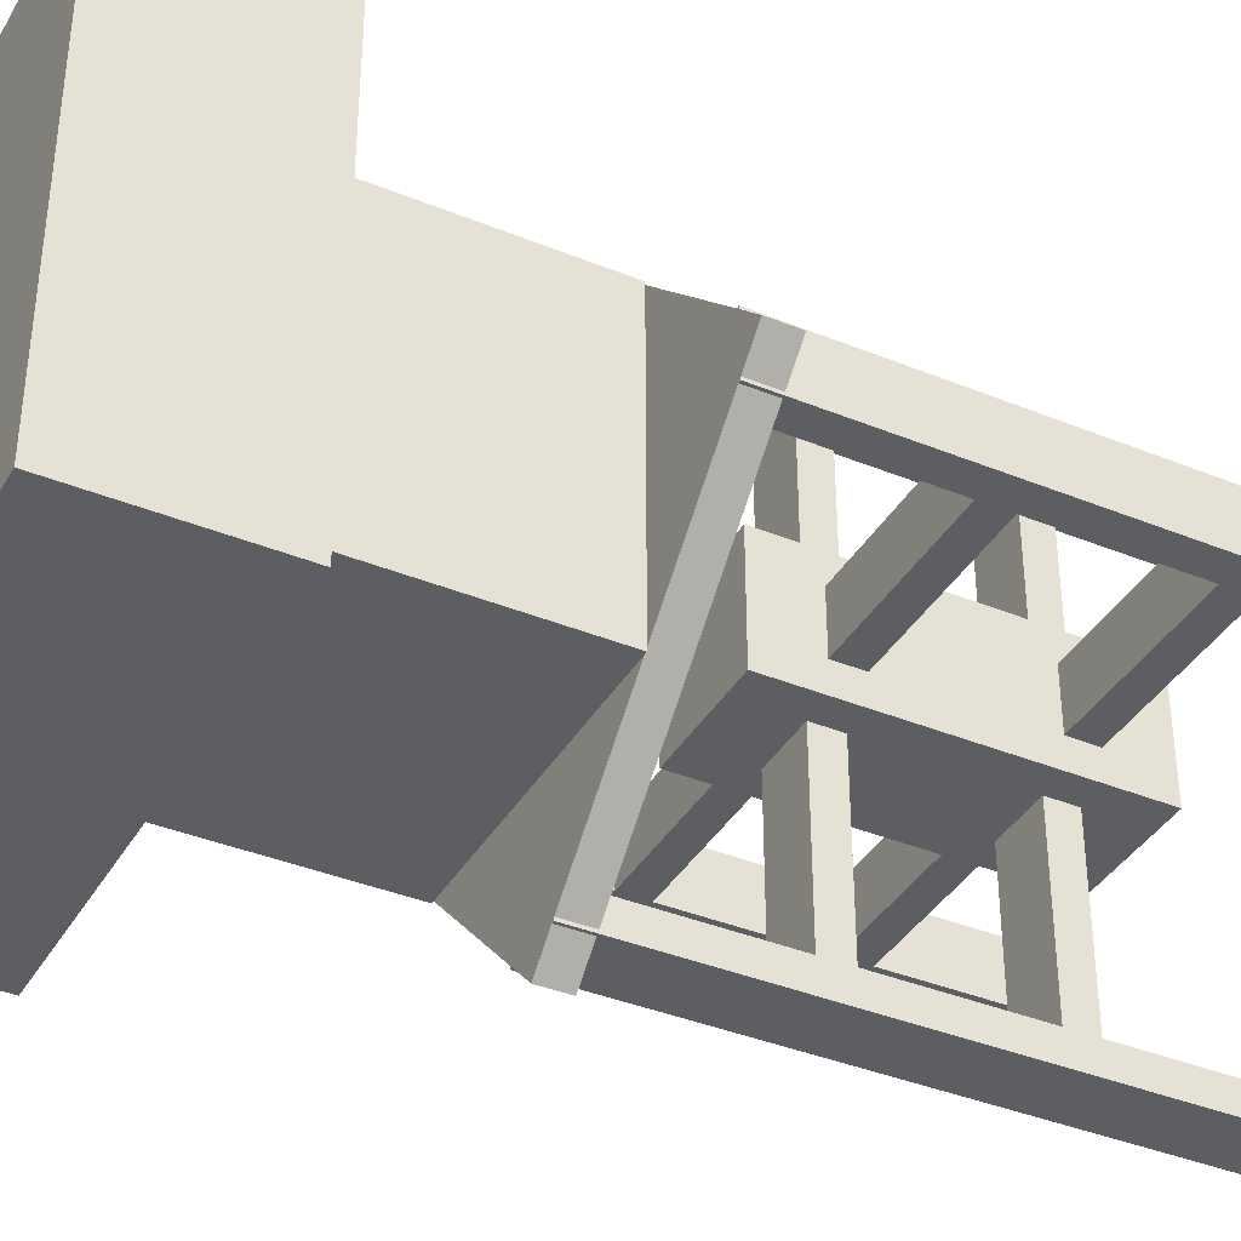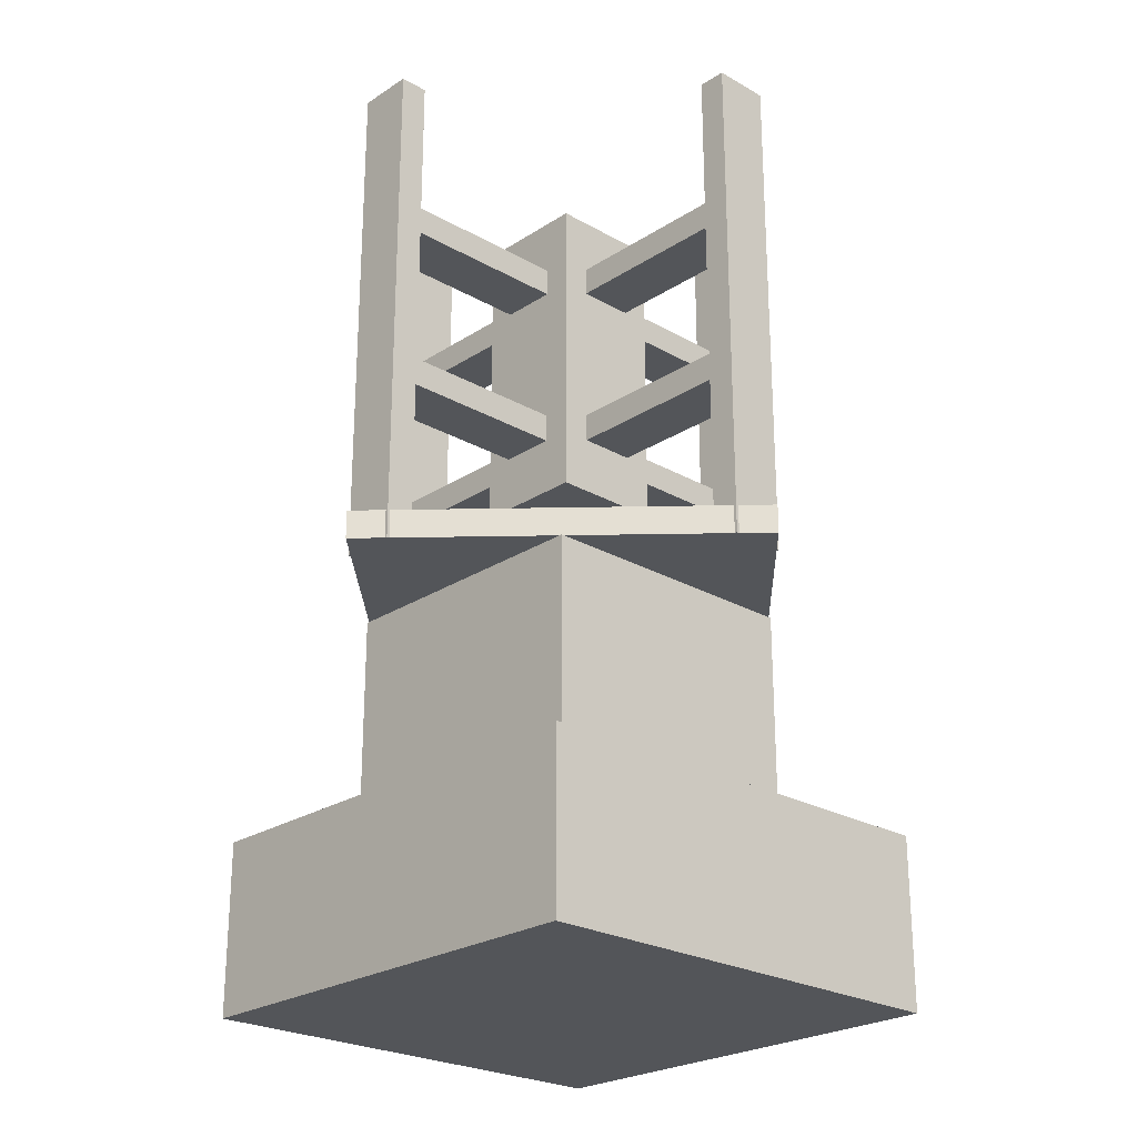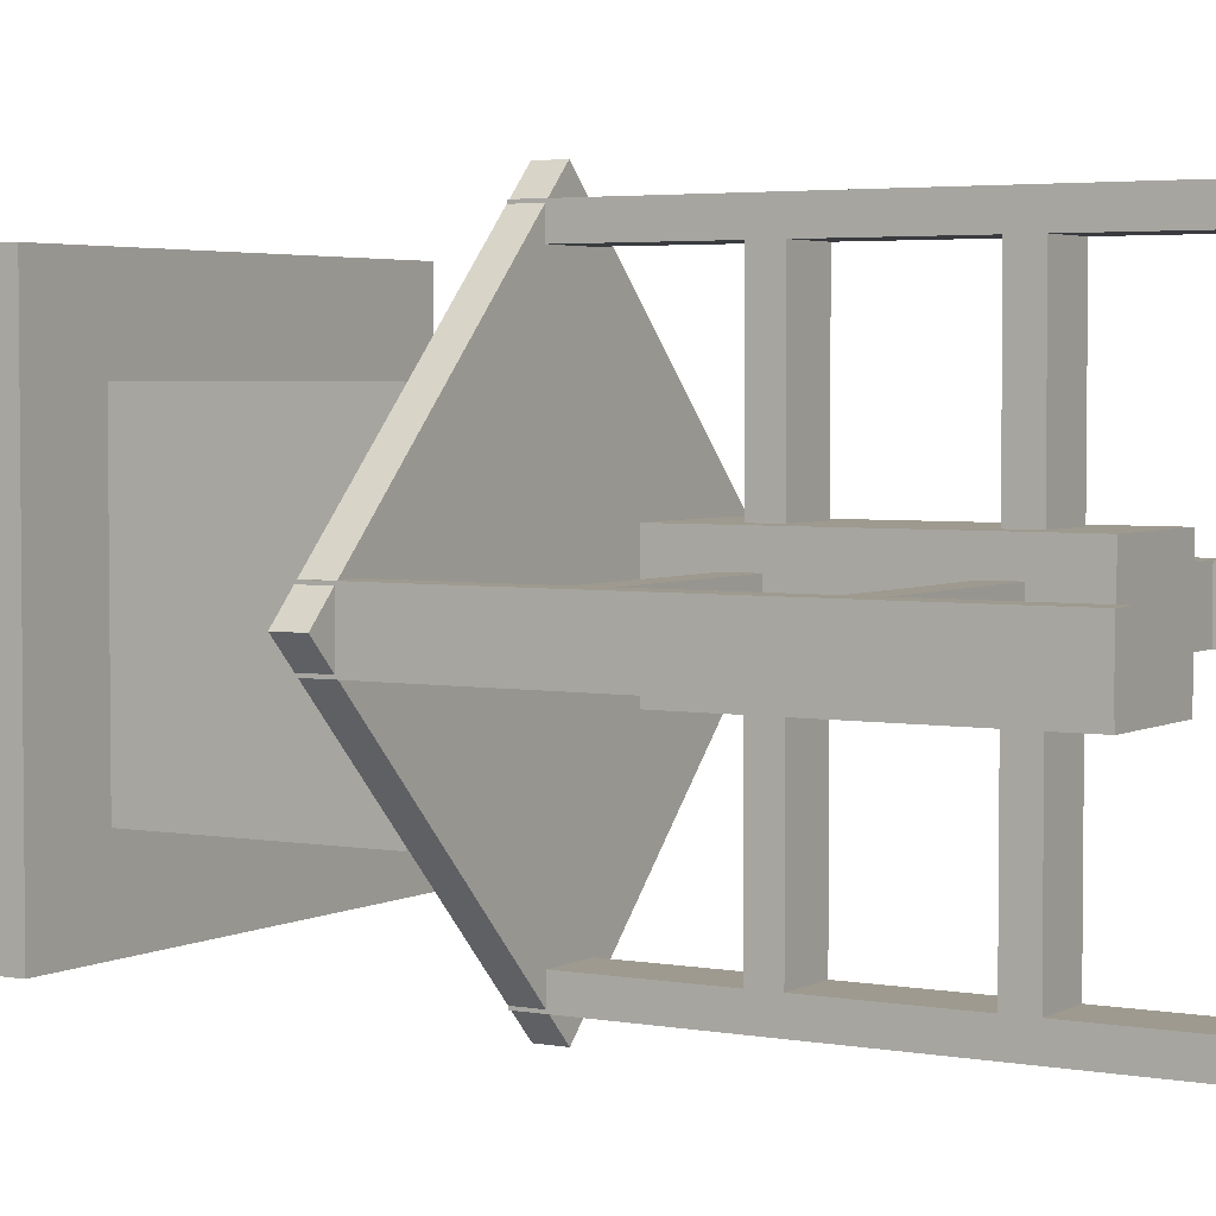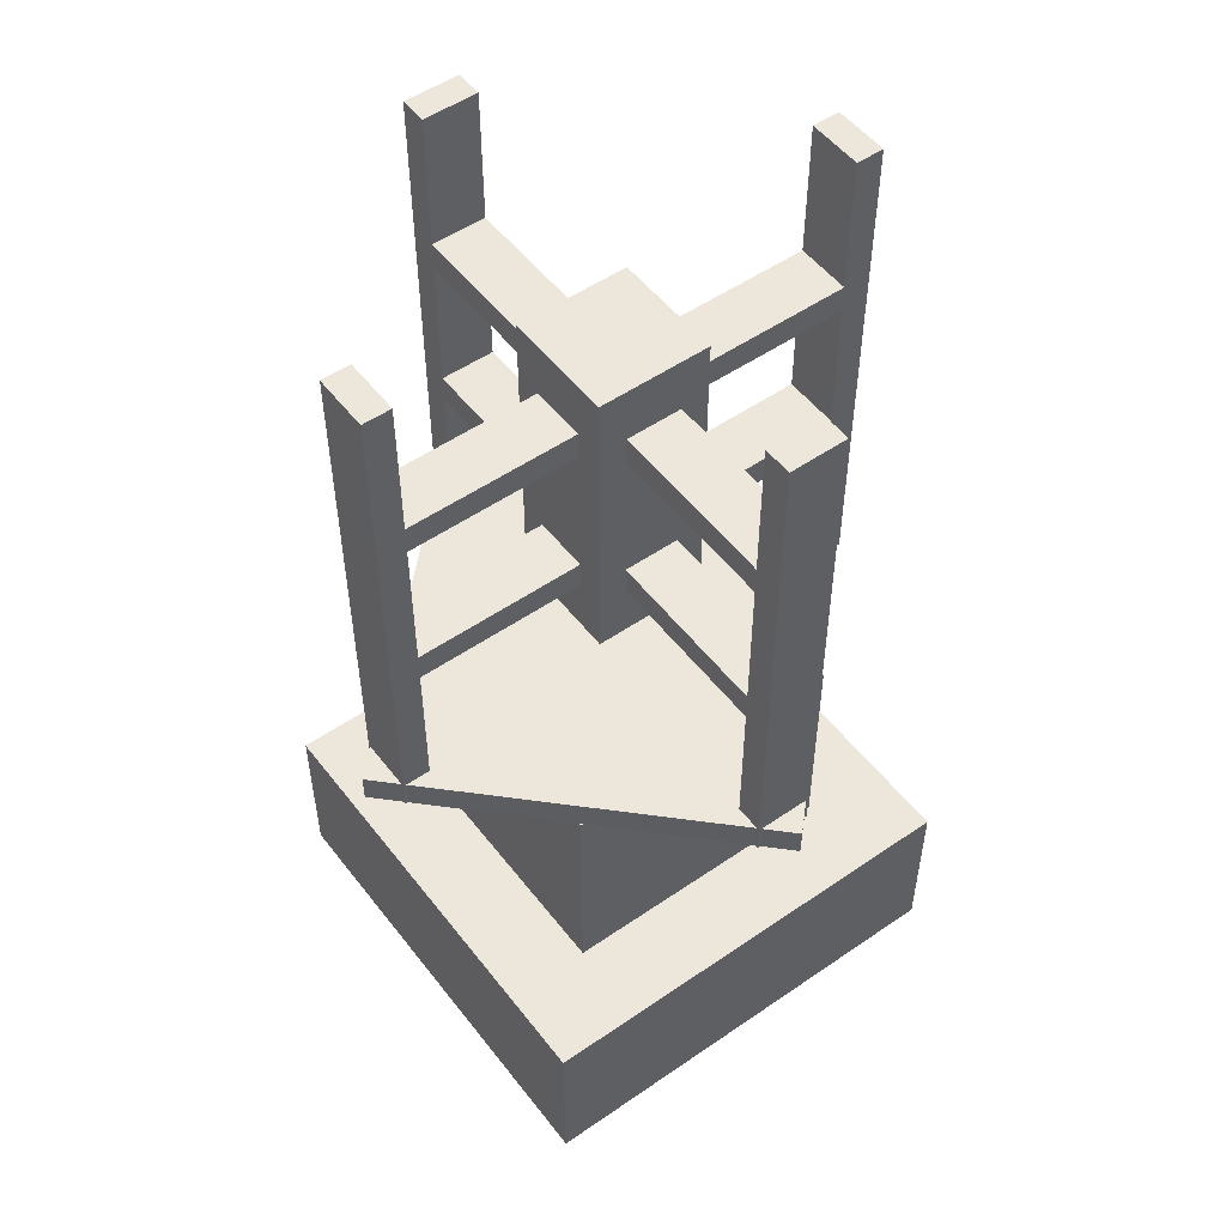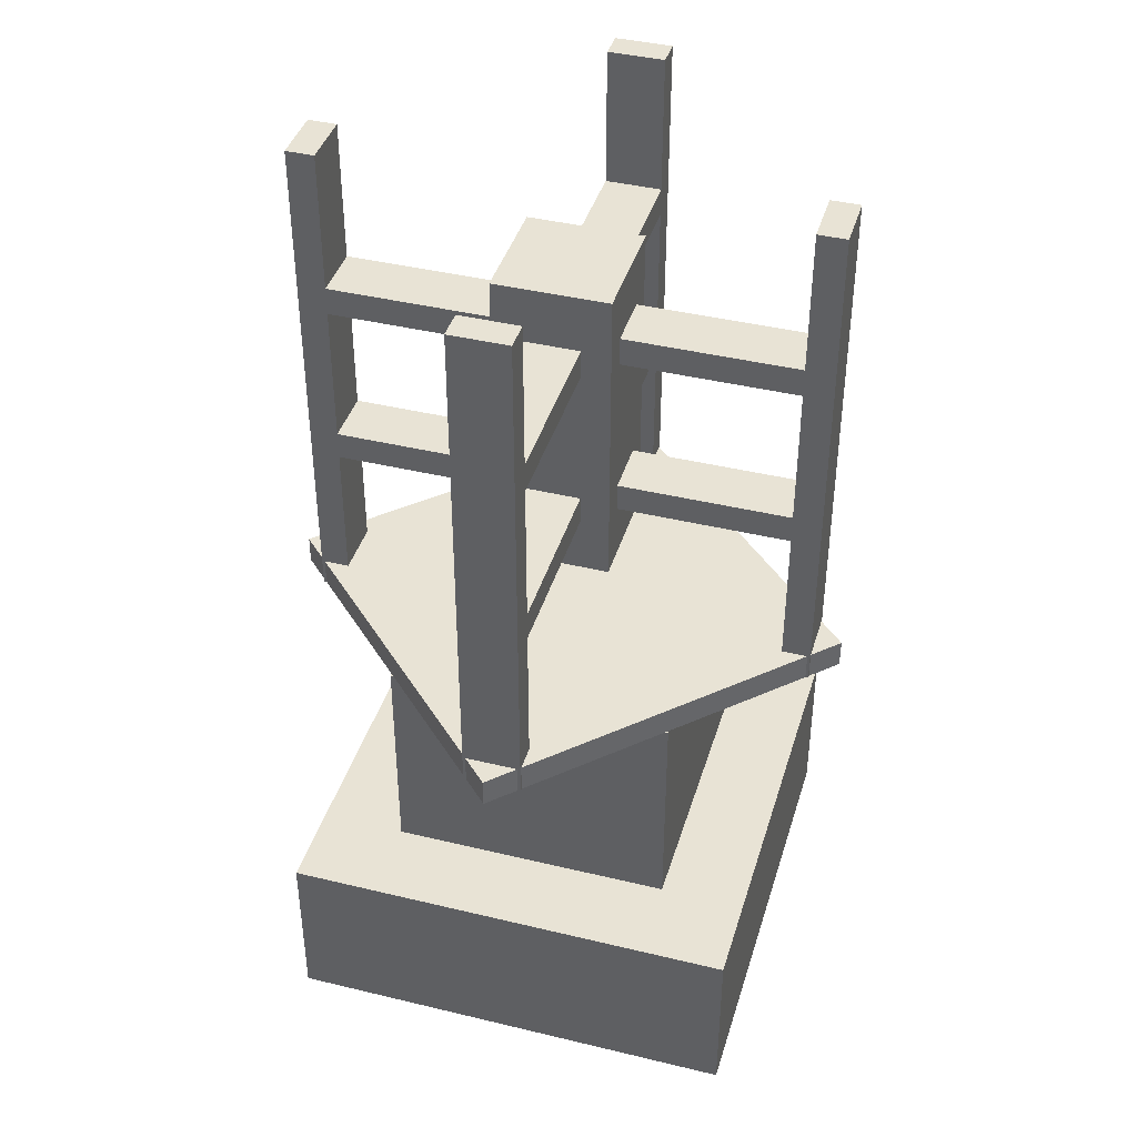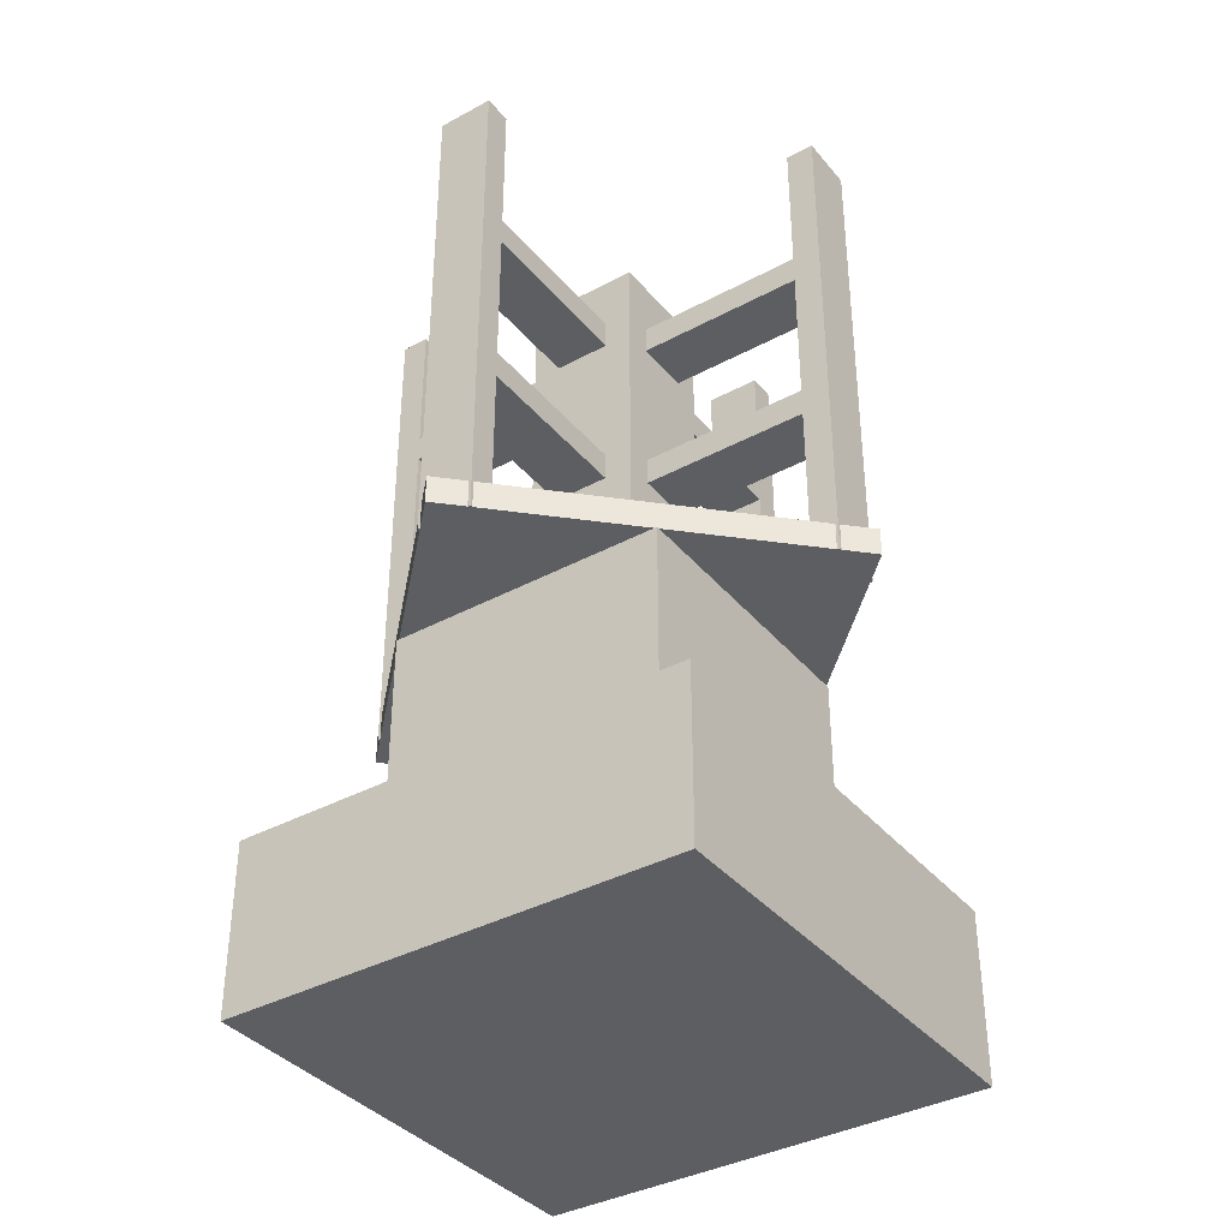
<metadata>
{"format":"obj","ext":"obj","renderer":"f3d","projection":"perspective","resolution":1024,"background":"white","views":[{"elev":-38.2,"azim":62.6,"up":"+Z"},{"elev":-24.4,"azim":136.8,"up":"+Y"},{"elev":3.6,"azim":121.2,"up":"+Z"},{"elev":52.2,"azim":143.4,"up":"+Y"},{"elev":41.0,"azim":-73.6,"up":"+Y"},{"elev":-37.5,"azim":124.7,"up":"+Y"}]}
</metadata>
<code>
o Base
v 0.5 0.00013 -0.5
v -0.5 0.00013 -0.5
v -0.5 0.3751 -0.5
v 0.5 0.3751 -0.5
v -0.5 0.00013 0.5
v 0.5 0.00013 0.5
v 0.5 0.3751 0.5
v -0.5 0.3751 0.5
f 2 3 4
f 6 7 8
f 3 8 7
f 5 2 1
f 1 4 7
f 5 8 3
f 1 2 4
f 5 6 8
f 4 3 7
f 6 5 1
f 6 1 7
f 2 5 3
o Support
v 0.3125 0.3751 -0.3125
v -0.3125 0.3751 -0.3125
v -0.3125 0.8751 -0.3125
v 0.3125 0.8751 -0.3125
v -0.3125 0.3751 0.3125
v 0.3125 0.3751 0.3125
v 0.3125 0.8751 0.3125
v -0.3125 0.8751 0.3125
f 10 11 12
f 14 15 16
f 11 16 15
f 13 10 9
f 9 12 15
f 13 16 11
f 9 10 12
f 13 14 16
f 12 11 15
f 14 13 9
f 14 9 15
f 10 13 11
o Main_Coil
v 0.125 1.125 -0.125
v -0.125 1.125 -0.125
v -0.125 1.813 -0.125
v 0.125 1.813 -0.125
v -0.125 1.125 0.125
v 0.125 1.125 0.125
v 0.125 1.813 0.125
v -0.125 1.813 0.125
f 18 19 20
f 22 23 24
f 19 24 23
f 21 18 17
f 17 20 23
f 21 24 19
f 17 18 20
f 21 22 24
f 20 19 23
f 22 21 17
f 22 17 23
f 18 21 19
o Turret_Support
v 0.6187 0.8751 0
v 0 0.8751 -0.6187
v 0 0.9376 -0.6187
v 0.6187 0.9376 0
v -0.6187 0.8751 0
v 0 0.8751 0.6187
v 0 0.9376 0.6187
v -0.6187 0.9376 0
f 26 27 28
f 30 31 32
f 27 32 31
f 30 29 26
f 25 28 31
f 29 32 27
f 25 26 28
f 29 30 32
f 28 27 31
f 25 30 26
f 30 25 31
f 26 29 27
o Support_Beam_DB2
v 0.0625 1.625 -0.5
v -0.0625 1.625 -0.5
v -0.0625 1.688 -0.5
v 0.0625 1.688 -0.5
v -0.0625 1.625 0.5
v 0.0625 1.625 0.5
v 0.0625 1.688 0.5
v -0.0625 1.688 0.5
f 34 35 36
f 38 39 40
f 35 40 39
f 37 34 33
f 38 33 36
f 37 40 35
f 33 34 36
f 37 38 40
f 36 35 39
f 38 37 33
f 39 38 36
f 34 37 35
o Support_Beam_CA2
v 0.5 1.625 -0.0625
v -0.5 1.625 -0.0625
v -0.5 1.688 -0.0625
v 0.5 1.688 -0.0625
v -0.5 1.625 0.0625
v 0.5 1.625 0.0625
v 0.5 1.688 0.0625
v -0.5 1.688 0.0625
f 42 43 44
f 46 47 48
f 43 48 47
f 45 42 41
f 46 41 44
f 45 48 43
f 41 42 44
f 45 46 48
f 44 43 47
f 46 45 41
f 47 46 44
f 42 45 43
o Support_Beam_C1
v 0.5625 0.8751 -0.0625
v 0.5 0.8751 -0.0625
v 0.5 2 -0.0625
v 0.5625 2 -0.0625
v 0.5 0.8751 0.0625
v 0.5625 0.8751 0.0625
v 0.5625 2 0.0625
v 0.5 2 0.0625
f 50 51 52
f 54 55 56
f 51 56 55
f 53 50 49
f 49 52 55
f 53 56 51
f 49 50 52
f 53 54 56
f 52 51 55
f 54 53 49
f 54 49 55
f 50 53 51
o Support_Beam_B1
v 0.0625 0.8751 -0.5625
v -0.0625 0.8751 -0.5625
v -0.0625 2 -0.5625
v 0.0625 2 -0.5625
v -0.0625 0.8751 -0.5
v 0.0625 0.8751 -0.5
v 0.0625 2 -0.5
v -0.0625 2 -0.5
f 58 59 60
f 62 63 64
f 59 64 63
f 61 58 57
f 62 57 60
f 61 64 59
f 57 58 60
f 61 62 64
f 60 59 63
f 62 61 57
f 63 62 60
f 58 61 59
o Support_Beam_A1
v -0.5 0.8751 -0.0625
v -0.5625 0.8751 -0.0625
v -0.5625 2 -0.0625
v -0.5 2 -0.0625
v -0.5625 0.8751 0.0625
v -0.5 0.8751 0.0625
v -0.5 2 0.0625
v -0.5625 2 0.0625
f 66 67 68
f 70 71 72
f 67 72 71
f 69 66 65
f 65 68 71
f 69 72 67
f 65 66 68
f 69 70 72
f 68 67 71
f 70 69 65
f 70 65 71
f 66 69 67
o Support_Beam_CA1
v 0.5 1.25 -0.0625
v -0.5 1.25 -0.0625
v -0.5 1.313 -0.0625
v 0.5 1.313 -0.0625
v -0.5 1.25 0.0625
v 0.5 1.25 0.0625
v 0.5 1.313 0.0625
v -0.5 1.313 0.0625
f 74 75 76
f 78 79 80
f 75 80 79
f 77 74 73
f 78 73 76
f 77 80 75
f 73 74 76
f 77 78 80
f 76 75 79
f 78 77 73
f 79 78 76
f 74 77 75
o Support_Beam_D1
v 0.0625 0.8751 0.5
v -0.0625 0.8751 0.5
v -0.0625 2 0.5
v 0.0625 2 0.5
v -0.0625 0.8751 0.5625
v 0.0625 0.8751 0.5625
v 0.0625 2 0.5625
v -0.0625 2 0.5625
f 82 83 84
f 86 87 88
f 83 88 87
f 85 82 81
f 81 84 87
f 85 88 83
f 81 82 84
f 85 86 88
f 84 83 87
f 86 85 81
f 86 81 87
f 82 85 83
o Support_Beam_DB1
v 0.0625 1.25 -0.5
v -0.0625 1.25 -0.5
v -0.0625 1.313 -0.5
v 0.0625 1.313 -0.5
v -0.0625 1.25 0.5
v 0.0625 1.25 0.5
v 0.0625 1.313 0.5
v -0.0625 1.313 0.5
f 90 91 92
f 94 95 96
f 91 96 95
f 93 90 89
f 89 92 95
f 93 96 91
f 89 90 92
f 93 94 96
f 92 91 95
f 94 93 89
f 94 89 95
f 90 93 91

</code>
